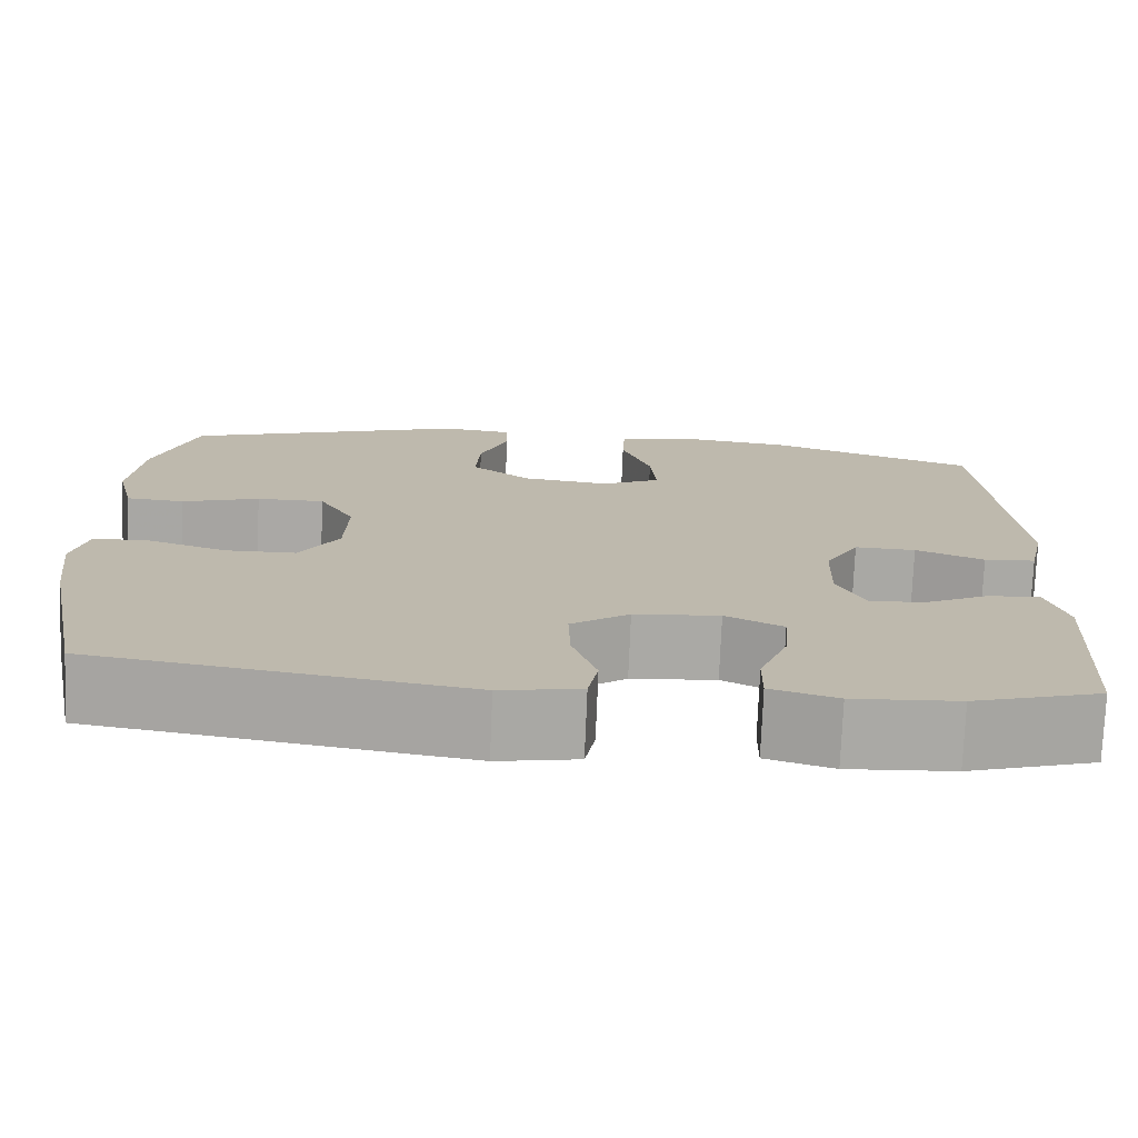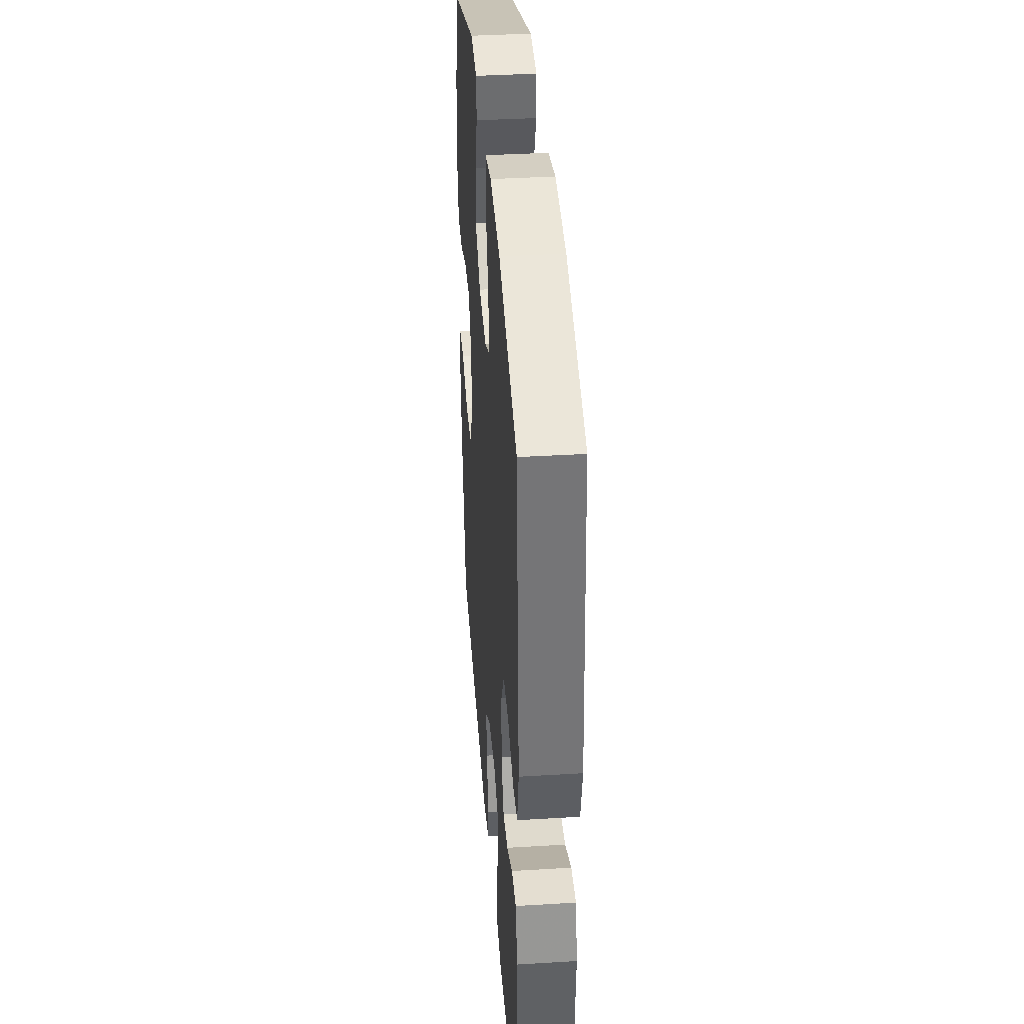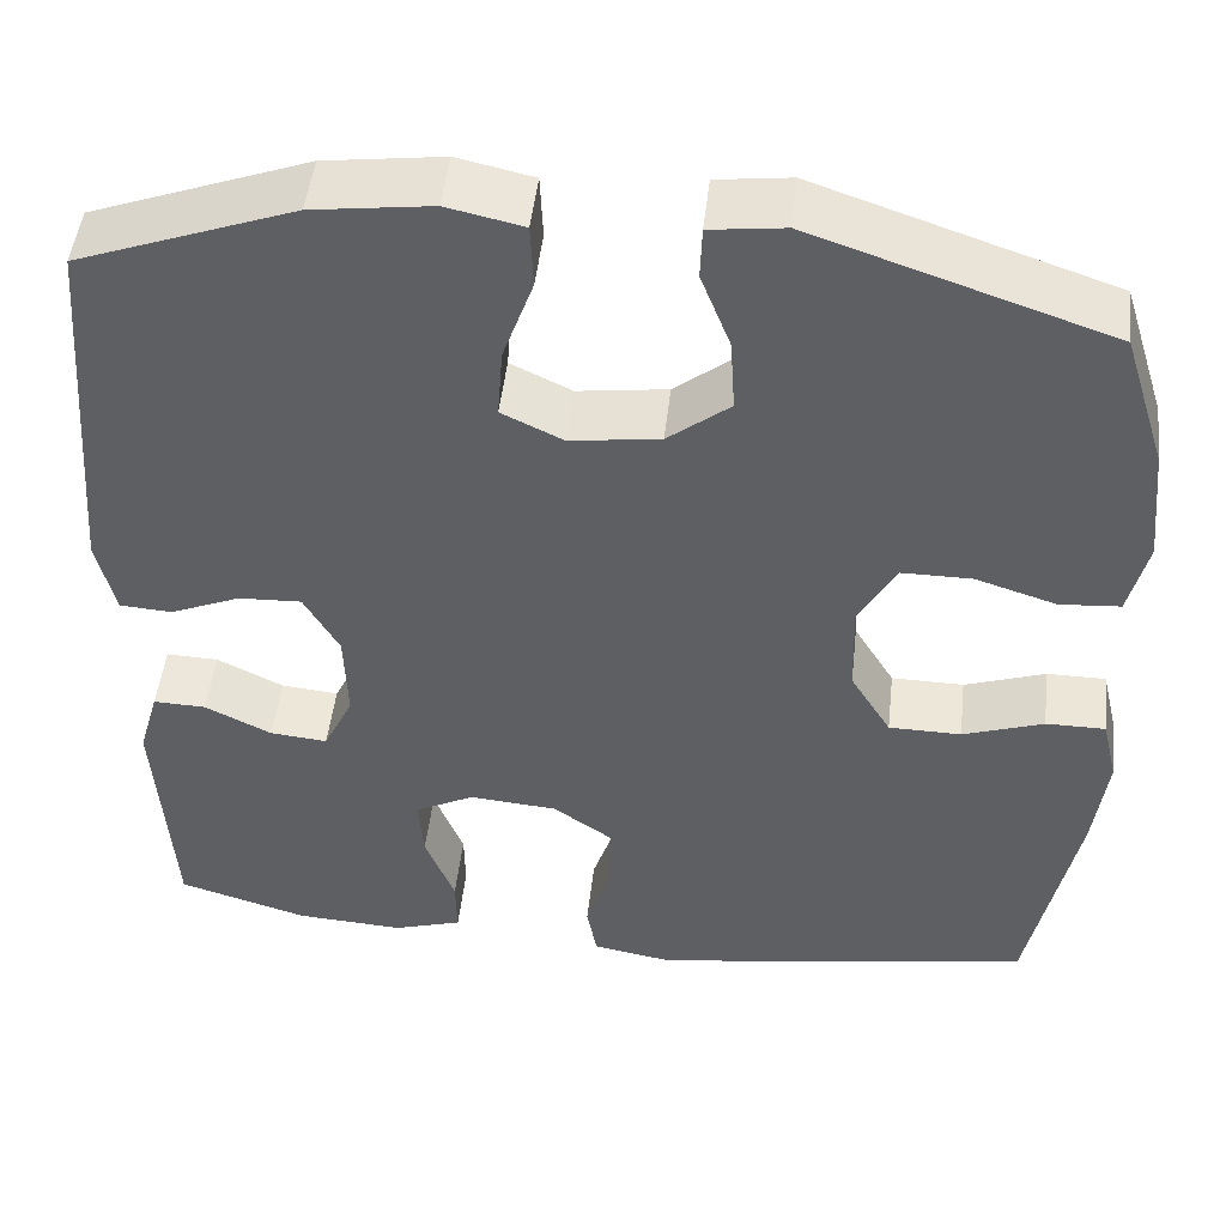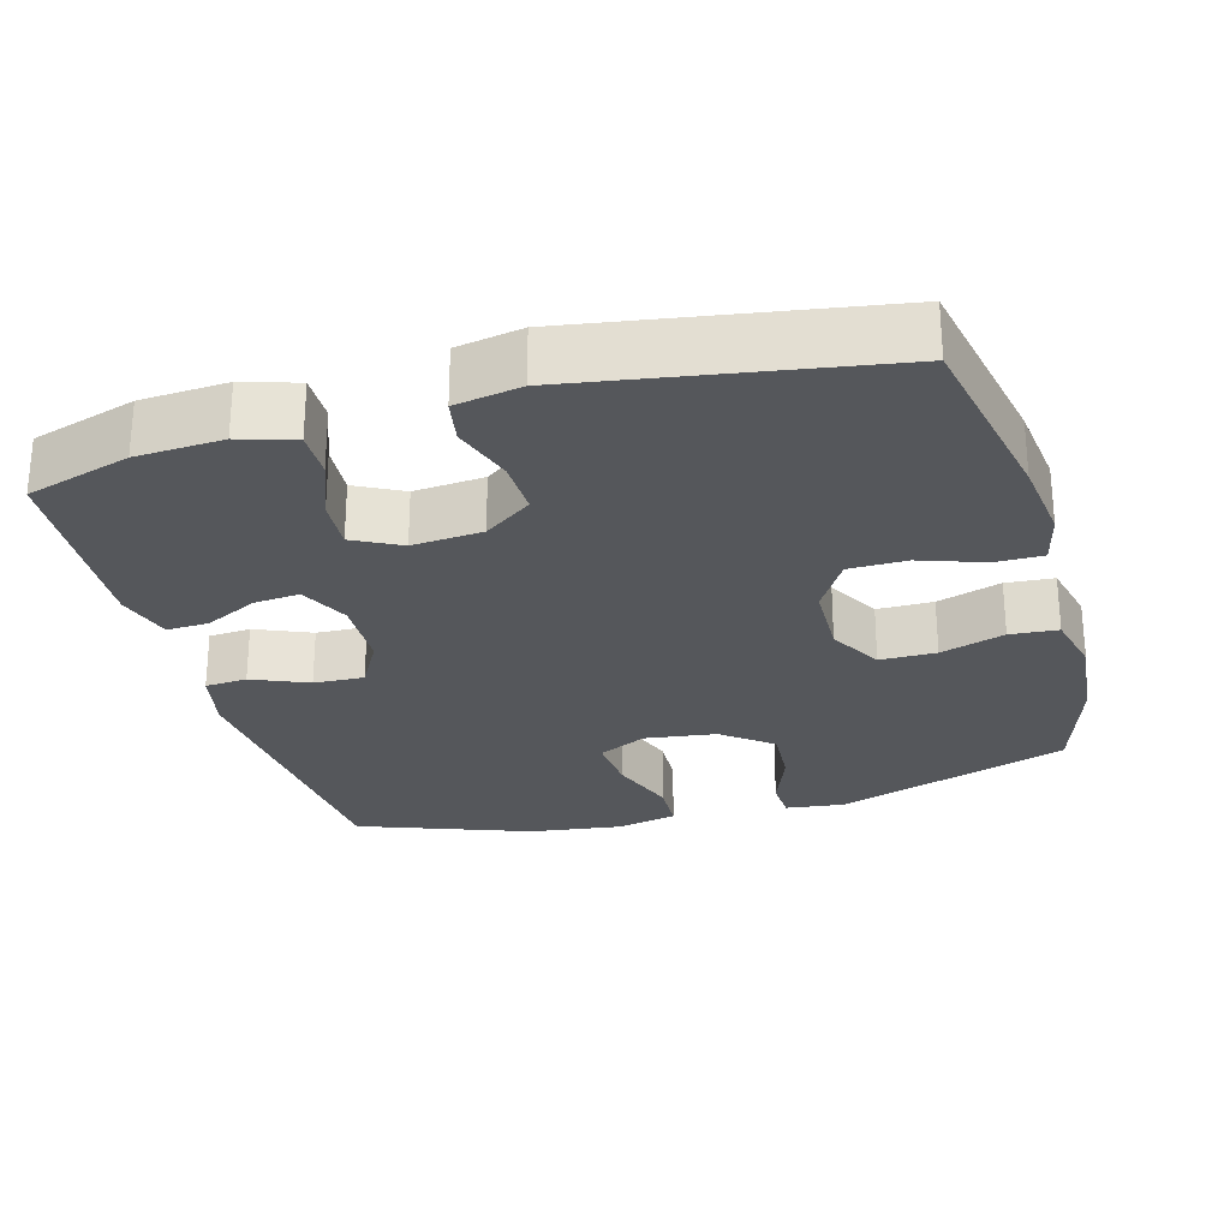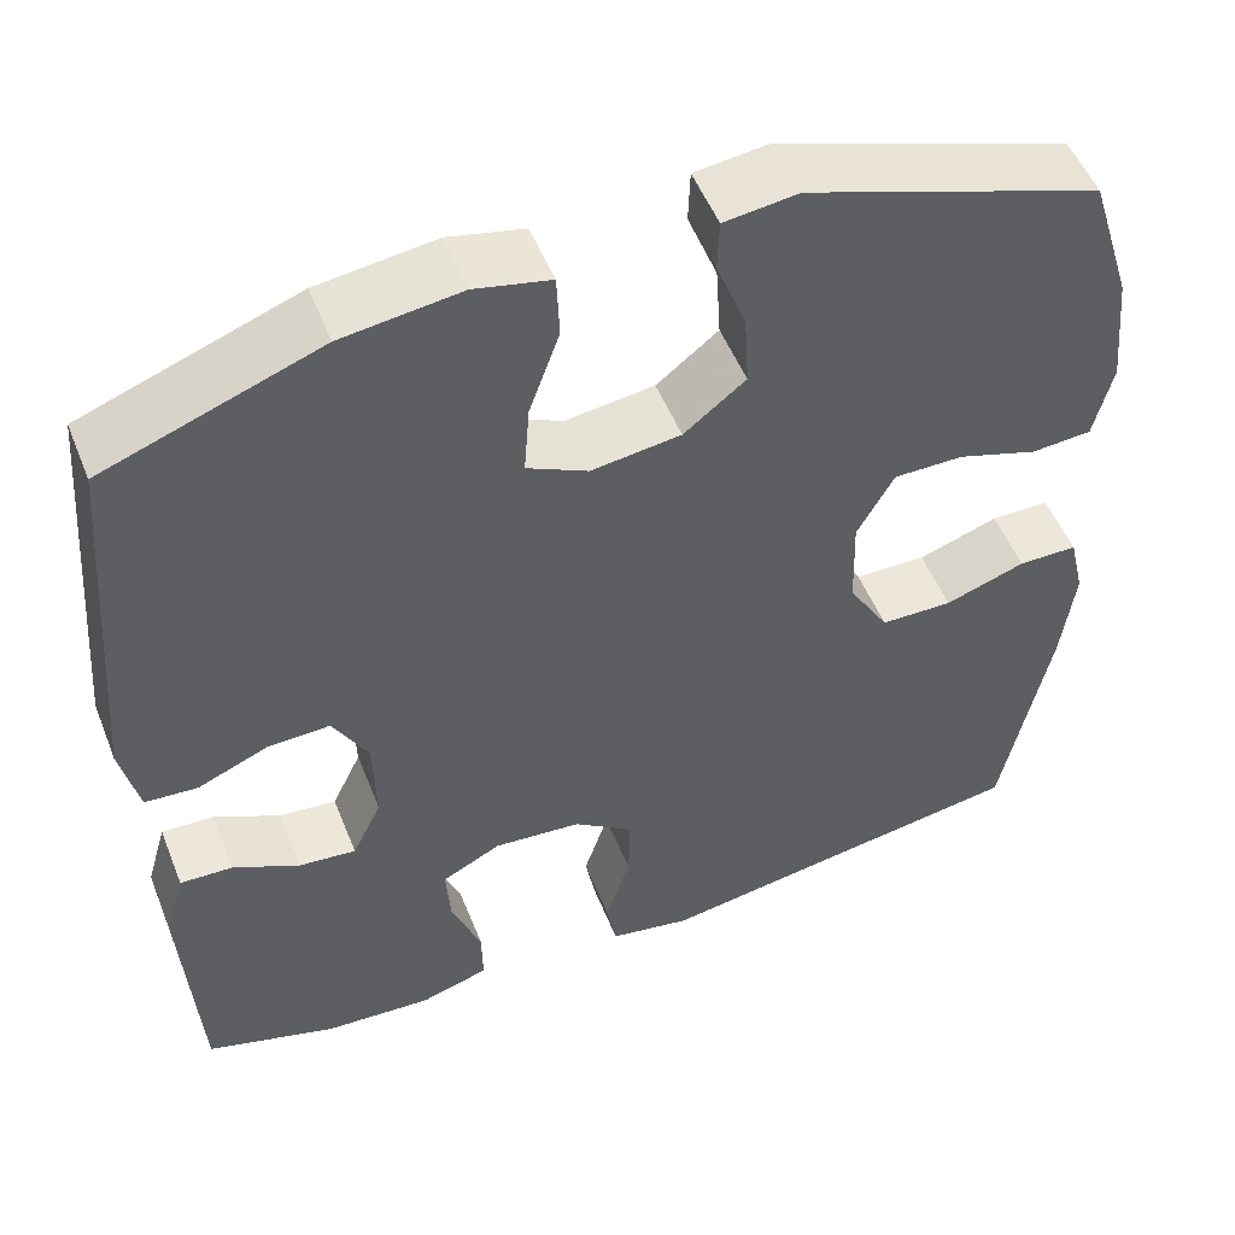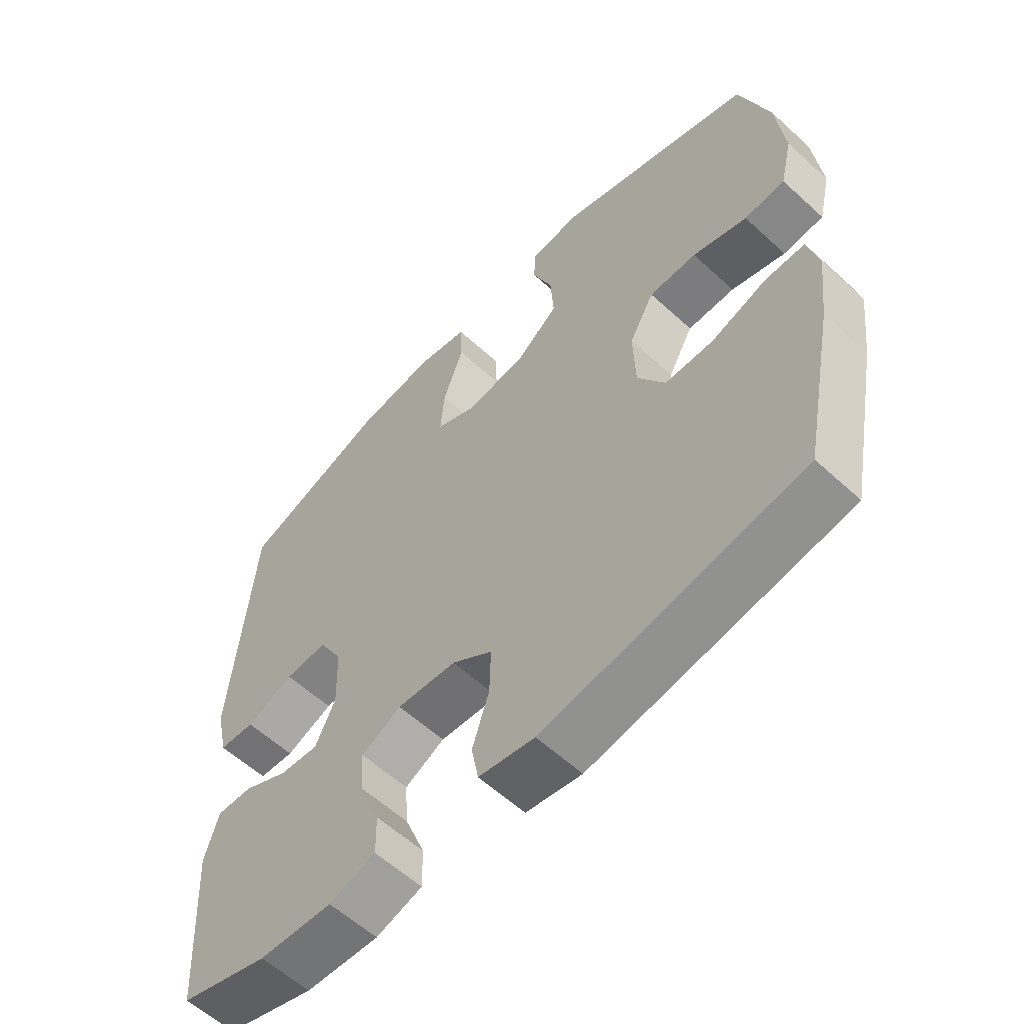
<metadata>
{"format":"obj","ext":"obj","renderer":"f3d","projection":"perspective","resolution":1024,"background":"white","views":[{"elev":-75.2,"azim":-2.3,"up":"+Z"},{"elev":38.4,"azim":85.6,"up":"+Z"},{"elev":48.7,"azim":-173.6,"up":"+Z"},{"elev":-26.6,"azim":-164.3,"up":"+Y"},{"elev":51.8,"azim":158.5,"up":"+Z"},{"elev":-58.9,"azim":-133.3,"up":"+Z"}]}
</metadata>
<code>
v 0.5 0.07 -0.5
v 0.359 0.07 -0.543
v 0.242 0.07 -0.55
v 0.168 0.07 -0.527
v 0.169 0.07 -0.463
v 0.201 0.07 -0.38
v 0.206 0.07 -0.31
v 0.142 0.07 -0.277
v 0.047 0.07 -0.285
v -0.018 0.07 -0.331
v -0.016 0.07 -0.407
v 0.011 0.07 -0.49
v 0 0.07 -0.55
v -0.089 0.07 -0.566
v -0.5 0.07 -0.5
v -0.551 0.07 -0.244
v -0.565 0.07 -0.131
v -0.548 0.07 -0.059
v -0.484 0.07 -0.059
v -0.397 0.07 -0.089
v -0.319 0.07 -0.088
v -0.275 0.07 -0.015
v -0.272 0.07 0.088
v -0.312 0.07 0.16
v -0.388 0.07 0.16
v -0.475 0.07 0.132
v -0.54 0.07 0.137
v -0.56 0.07 0.222
v -0.547 0.07 0.35
v -0.5 0.07 0.5
v -0.182 0.07 0.608
v -0.102 0.07 0.598
v -0.1 0.07 0.541
v -0.132 0.07 0.458
v -0.137 0.07 0.378
v -0.07 0.07 0.325
v 0.027 0.07 0.312
v 0.093 0.07 0.344
v 0.087 0.07 0.422
v 0.054 0.07 0.515
v 0.057 0.07 0.585
v 0.139 0.07 0.603
v 0.267 0.07 0.586
v 0.5 0.07 0.5
v 0.533 0.07 0.092
v 0.514 0.07 0.006
v 0.457 0.07 0.002
v 0.381 0.07 0.034
v 0.313 0.07 0.037
v 0.275 0.07 -0.031
v 0.272 0.07 -0.131
v 0.304 0.07 -0.198
v 0.366 0.07 -0.192
v 0.438 0.07 -0.156
v 0.495 0.07 -0.154
v 0.517 0.07 -0.23
v 0.5 0 -0.5
v 0.359 0 -0.543
v 0.242 0 -0.55
v 0.168 0 -0.527
v 0.169 0 -0.463
v 0.201 0 -0.38
v 0.206 0 -0.31
v 0.142 0 -0.277
v 0.047 0 -0.285
v -0.018 0 -0.331
v -0.016 0 -0.407
v 0.011 0 -0.49
v 0 0 -0.55
v -0.089 0 -0.566
v -0.5 0 -0.5
v -0.551 0 -0.244
v -0.565 0 -0.131
v -0.548 0 -0.059
v -0.484 0 -0.059
v -0.397 0 -0.089
v -0.319 0 -0.088
v -0.275 0 -0.015
v -0.272 0 0.088
v -0.312 0 0.16
v -0.388 0 0.16
v -0.475 0 0.132
v -0.54 0 0.137
v -0.56 0 0.222
v -0.547 0 0.35
v -0.5 0 0.5
v -0.182 0 0.608
v -0.102 0 0.598
v -0.1 0 0.541
v -0.132 0 0.458
v -0.137 0 0.378
v -0.07 0 0.325
v 0.027 0 0.312
v 0.093 0 0.344
v 0.087 0 0.422
v 0.054 0 0.515
v 0.057 0 0.585
v 0.139 0 0.603
v 0.267 0 0.586
v 0.5 0 0.5
v 0.533 0 0.092
v 0.514 0 0.006
v 0.457 0 0.002
v 0.381 0 0.034
v 0.313 0 0.037
v 0.275 0 -0.031
v 0.272 0 -0.131
v 0.304 0 -0.198
v 0.366 0 -0.192
v 0.438 0 -0.156
v 0.495 0 -0.154
v 0.517 0 -0.23
f 4 5 6
f 3 4 6
f 2 3 6
f 1 2 6
f 56 1 6
f 55 56 6
f 54 55 6
f 53 54 6
f 52 53 6 7
f 51 52 7 8
f 50 51 8 9
f 49 50 9 10
f 46 47 48
f 45 46 48
f 44 45 48
f 43 44 48
f 42 43 48
f 41 42 48
f 40 41 48
f 39 40 48
f 38 39 48 49
f 37 38 49 10
f 32 33 34
f 31 32 34
f 30 31 34
f 29 30 34
f 28 29 34
f 27 28 34
f 26 27 34
f 25 26 34
f 24 25 34 35
f 23 24 35 36
f 18 19 20
f 17 18 20
f 16 17 20
f 15 16 20
f 14 15 20
f 13 14 20
f 12 13 20
f 11 12 20
f 10 11 20 21
f 36 37 10
f 23 36 10
f 22 23 10
f 10 21 22
f 62 61 60
f 62 60 59
f 62 59 58
f 62 58 57
f 62 57 112
f 62 112 111
f 62 111 110
f 62 110 109
f 63 62 109 108
f 64 63 108 107
f 65 64 107 106
f 66 65 106 105
f 104 103 102
f 104 102 101
f 104 101 100
f 104 100 99
f 104 99 98
f 104 98 97
f 104 97 96
f 104 96 95
f 105 104 95 94
f 66 105 94 93
f 90 89 88
f 90 88 87
f 90 87 86
f 90 86 85
f 90 85 84
f 90 84 83
f 90 83 82
f 90 82 81
f 91 90 81 80
f 92 91 80 79
f 76 75 74
f 76 74 73
f 76 73 72
f 76 72 71
f 76 71 70
f 76 70 69
f 76 69 68
f 76 68 67
f 77 76 67 66
f 66 93 92
f 66 92 79
f 66 79 78
f 78 77 66
f 1 57 58 2
f 2 58 59 3
f 3 59 60 4
f 4 60 61 5
f 5 61 62 6
f 6 62 63 7
f 7 63 64 8
f 8 64 65 9
f 9 65 66 10
f 10 66 67 11
f 11 67 68 12
f 12 68 69 13
f 13 69 70 14
f 14 70 71 15
f 15 71 72 16
f 16 72 73 17
f 17 73 74 18
f 18 74 75 19
f 19 75 76 20
f 20 76 77 21
f 21 77 78 22
f 22 78 79 23
f 23 79 80 24
f 24 80 81 25
f 25 81 82 26
f 26 82 83 27
f 27 83 84 28
f 28 84 85 29
f 29 85 86 30
f 30 86 87 31
f 31 87 88 32
f 32 88 89 33
f 33 89 90 34
f 34 90 91 35
f 35 91 92 36
f 36 92 93 37
f 37 93 94 38
f 38 94 95 39
f 39 95 96 40
f 40 96 97 41
f 41 97 98 42
f 42 98 99 43
f 43 99 100 44
f 44 100 101 45
f 45 101 102 46
f 46 102 103 47
f 47 103 104 48
f 48 104 105 49
f 49 105 106 50
f 50 106 107 51
f 51 107 108 52
f 52 108 109 53
f 53 109 110 54
f 54 110 111 55
f 55 111 112 56
f 56 112 57 1

</code>
